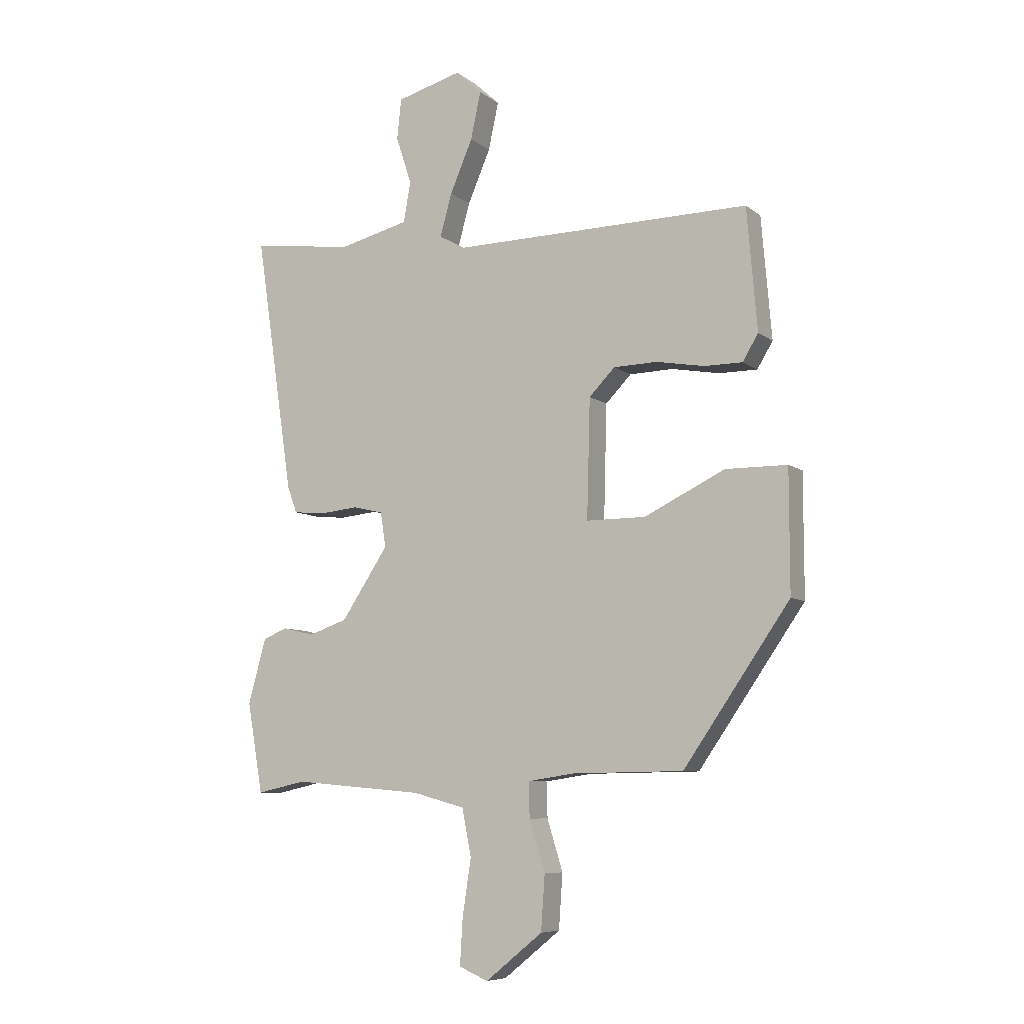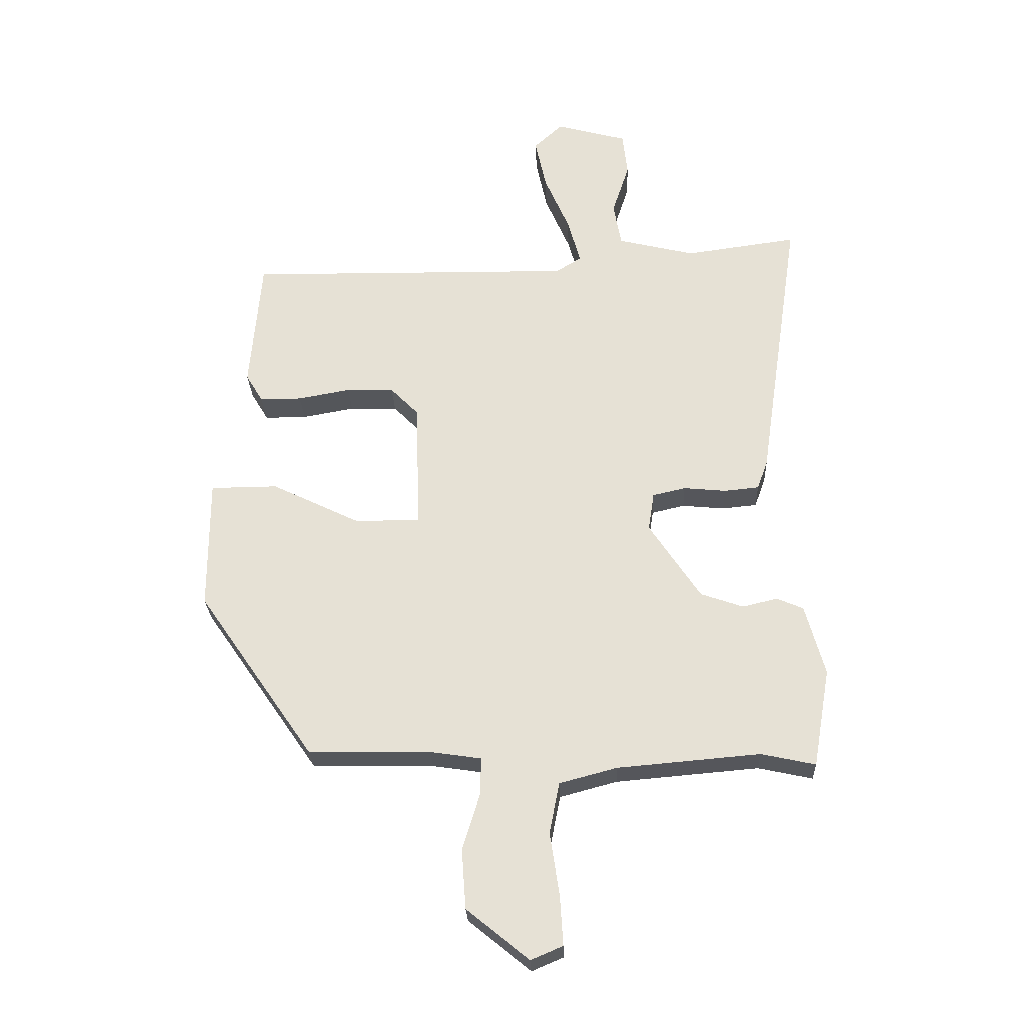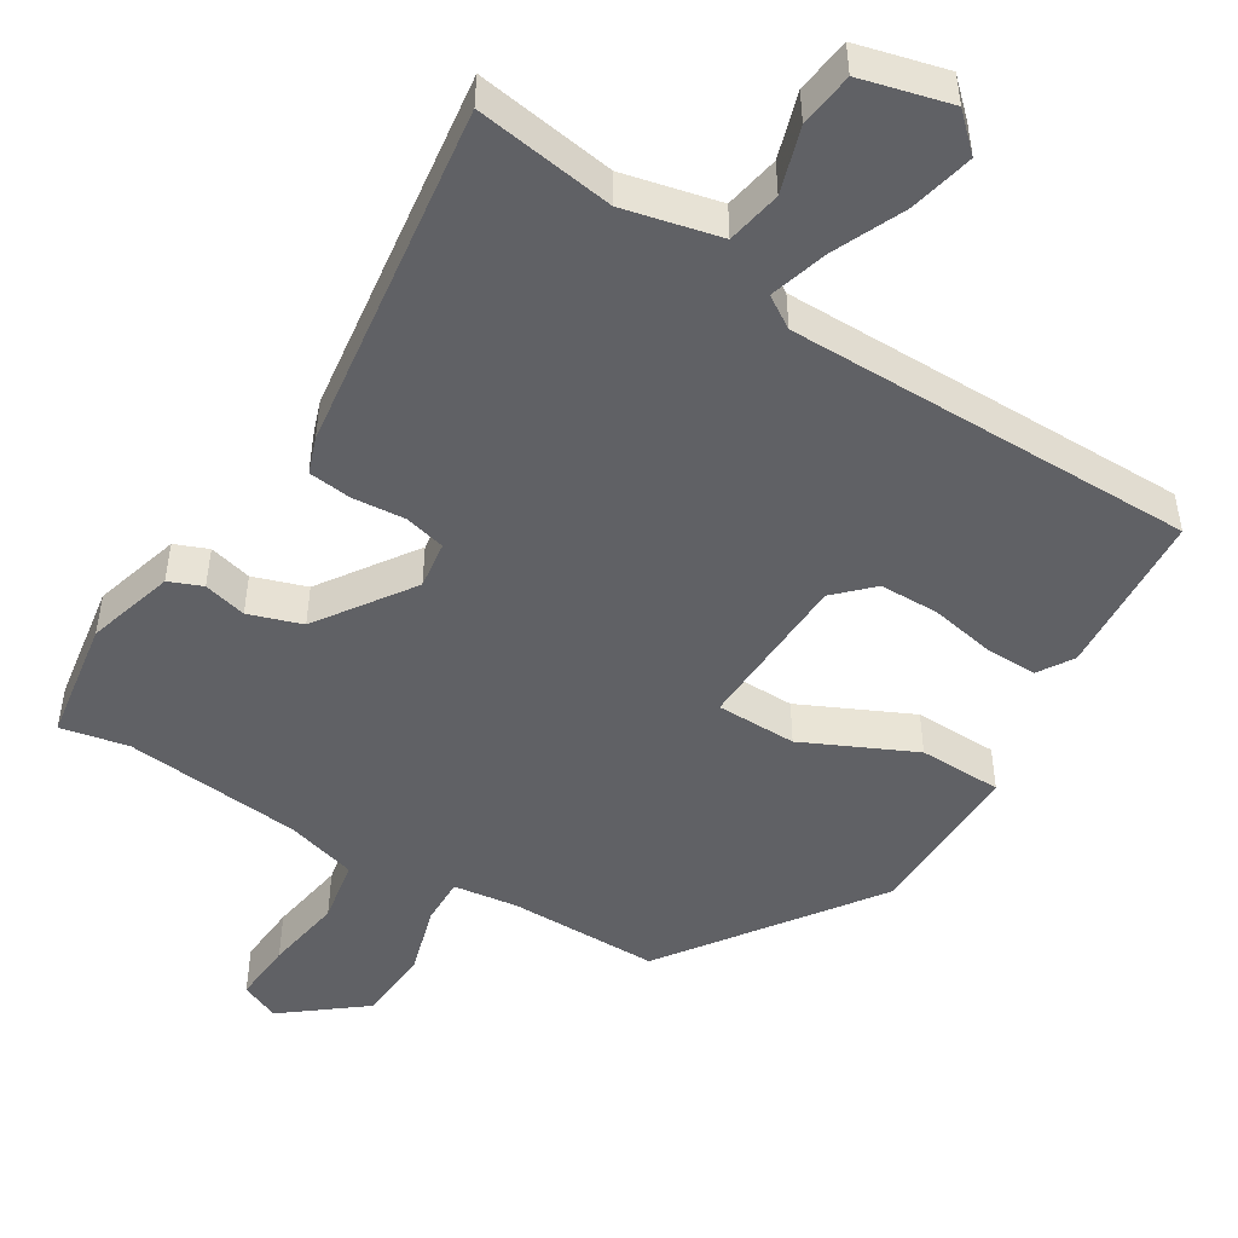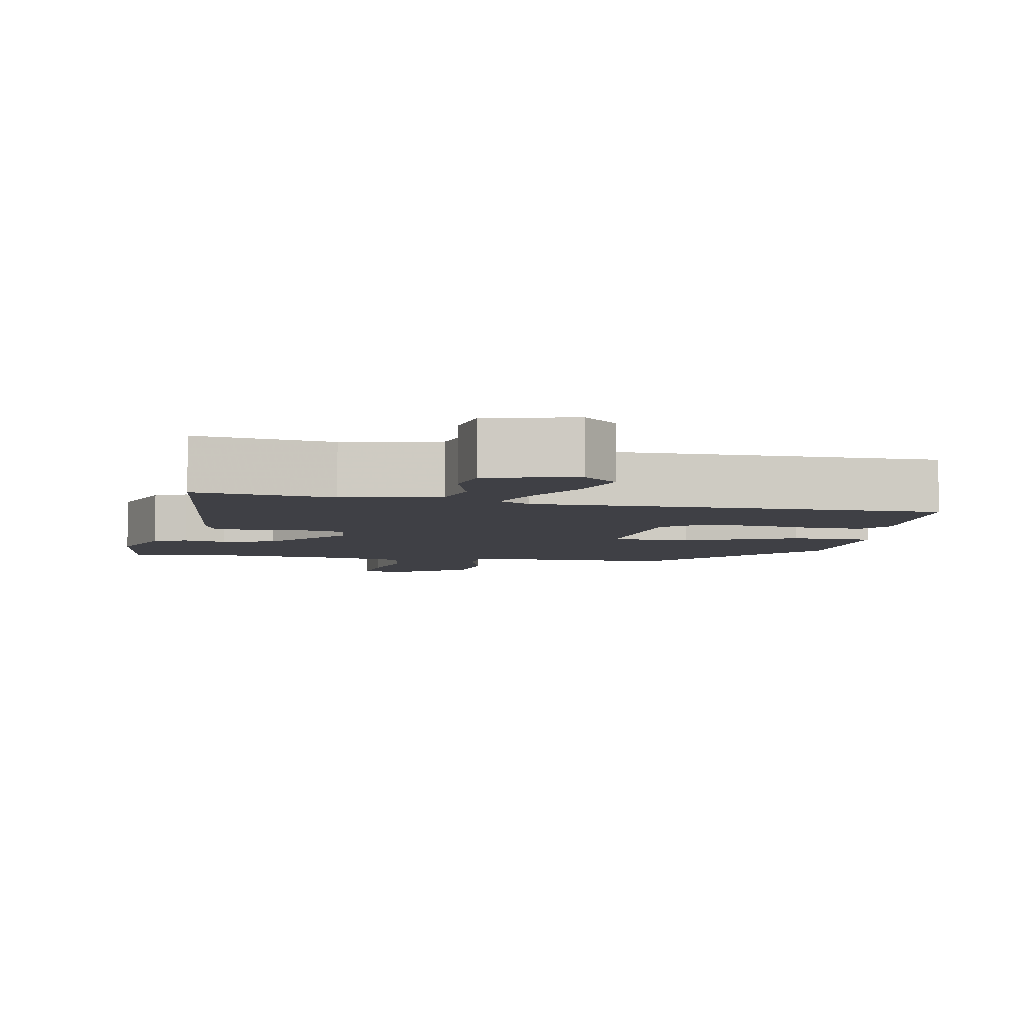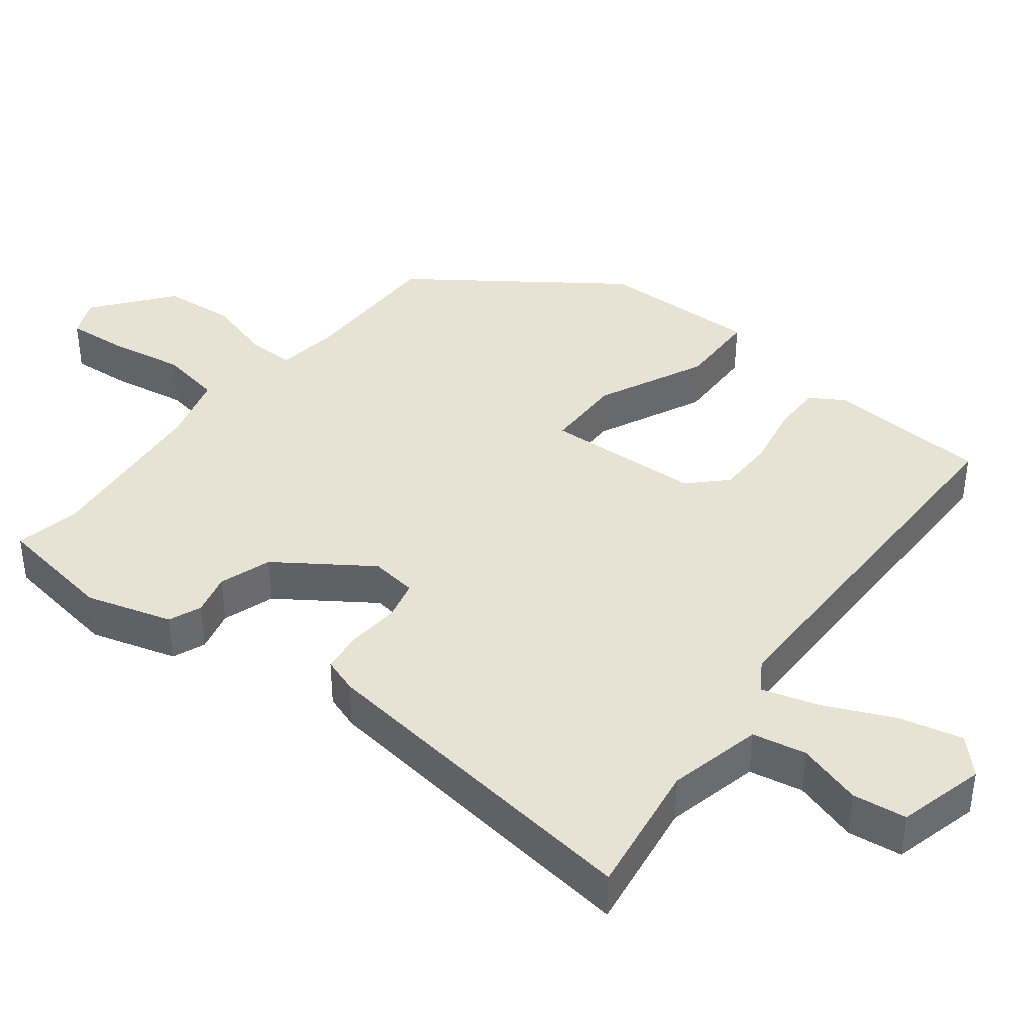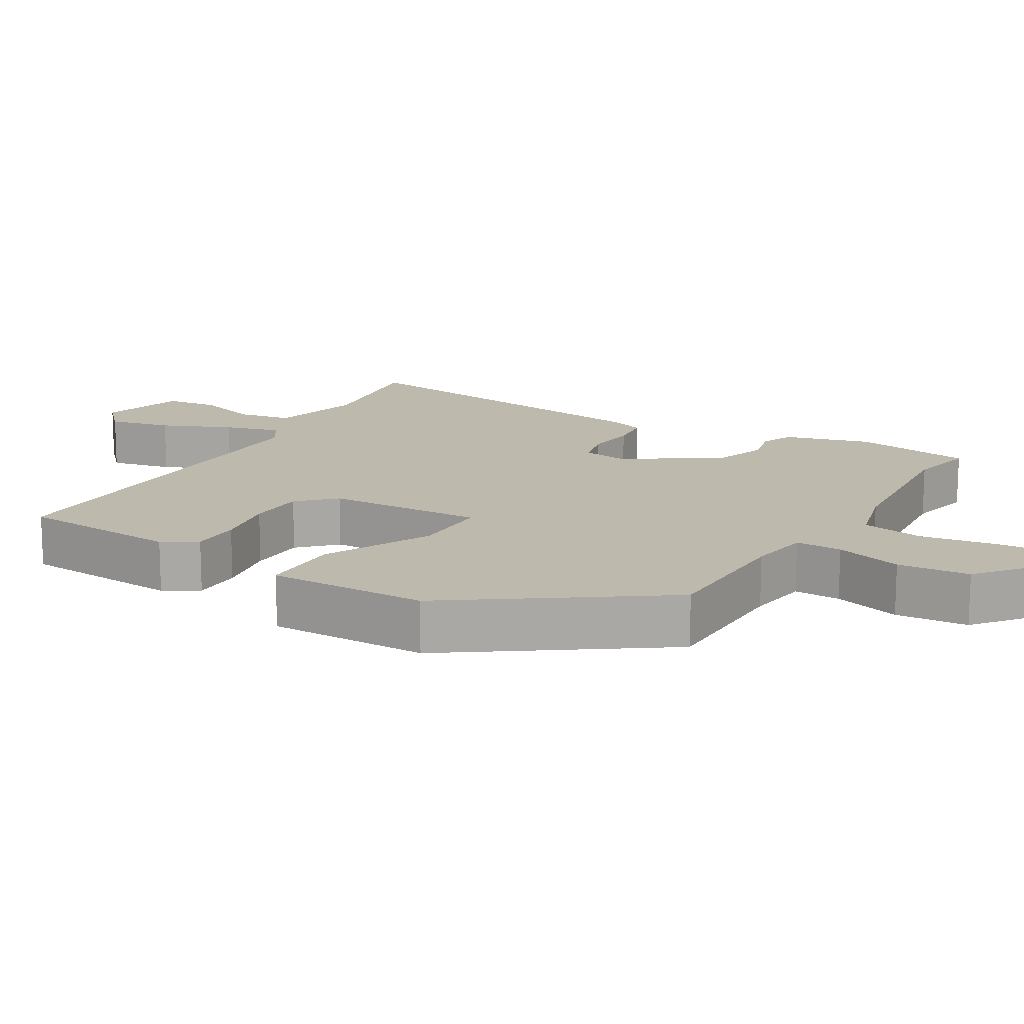
<metadata>
{"format":"obj","ext":"obj","renderer":"f3d","projection":"perspective","resolution":1024,"background":"white","views":[{"elev":-7.7,"azim":27.5,"up":"+Z"},{"elev":-26.7,"azim":-177.7,"up":"+Z"},{"elev":-48.8,"azim":-32.4,"up":"+Y"},{"elev":-5.2,"azim":-12.5,"up":"+Y"},{"elev":39.7,"azim":-53.0,"up":"+Y"},{"elev":15.2,"azim":120.4,"up":"+Y"}]}
</metadata>
<code>
v -0.414 0.07 -0.481
v -0.506 0.07 -0.501
v -0.535 0.07 -0.334
v -0.502 0.07 -0.214
v -0.457 0.07 -0.195
v -0.398 0.07 -0.209
v -0.326 0.07 -0.184
v -0.239 0.07 -0.053
v -0.249 0.07 0.012
v -0.305 0.07 0.025
v -0.377 0.07 0.018
v -0.436 0.07 0.024
v -0.454 0.07 0.073
v -0.525 0.07 0.552
v -0.335 0.07 0.526
v -0.204 0.07 0.558
v -0.191 0.07 0.633
v -0.22 0.07 0.722
v -0.212 0.07 0.797
v -0.091 0.07 0.83
v -0.042 0.07 0.785
v -0.061 0.07 0.697
v -0.103 0.07 0.599
v -0.125 0.07 0.52
v -0.081 0.07 0.493
v 0.478 0.07 0.5
v 0.497 0.07 0.274
v 0.468 0.07 0.226
v 0.397 0.07 0.226
v 0.308 0.07 0.242
v 0.227 0.07 0.24
v 0.179 0.07 0.191
v 0.173 0.07 -0.029
v 0.283 0.07 -0.029
v 0.433 0.07 0.044
v 0.547 0.07 0.043
v 0.547 0.07 -0.181
v 0.35 0.07 -0.466
v 0.144 0.07 -0.469
v 0.057 0.07 -0.482
v 0.059 0.07 -0.547
v 0.088 0.07 -0.641
v 0.081 0.07 -0.742
v -0.025 0.07 -0.828
v -0.079 0.07 -0.805
v -0.074 0.07 -0.721
v -0.058 0.07 -0.615
v -0.075 0.07 -0.528
v -0.172 0.07 -0.502
v -0.414 0 -0.481
v -0.506 0 -0.501
v -0.535 0 -0.334
v -0.502 0 -0.214
v -0.457 0 -0.195
v -0.398 0 -0.209
v -0.326 0 -0.184
v -0.239 0 -0.053
v -0.249 0 0.012
v -0.305 0 0.025
v -0.377 0 0.018
v -0.436 0 0.024
v -0.454 0 0.073
v -0.525 0 0.552
v -0.335 0 0.526
v -0.204 0 0.558
v -0.191 0 0.633
v -0.22 0 0.722
v -0.212 0 0.797
v -0.091 0 0.83
v -0.042 0 0.785
v -0.061 0 0.697
v -0.103 0 0.599
v -0.125 0 0.52
v -0.081 0 0.493
v 0.478 0 0.5
v 0.497 0 0.274
v 0.468 0 0.226
v 0.397 0 0.226
v 0.308 0 0.242
v 0.227 0 0.24
v 0.179 0 0.191
v 0.173 0 -0.029
v 0.283 0 -0.029
v 0.433 0 0.044
v 0.547 0 0.043
v 0.547 0 -0.181
v 0.35 0 -0.466
v 0.144 0 -0.469
v 0.057 0 -0.482
v 0.059 0 -0.547
v 0.088 0 -0.641
v 0.081 0 -0.742
v -0.025 0 -0.828
v -0.079 0 -0.805
v -0.074 0 -0.721
v -0.058 0 -0.615
v -0.075 0 -0.528
v -0.172 0 -0.502
f 45 46 47
f 44 45 47
f 43 44 47
f 42 43 47
f 41 42 47
f 40 41 47 48
f 37 38 39
f 36 37 39
f 35 36 39
f 34 35 39
f 33 34 39 40
f 40 48 49
f 33 40 49
f 32 33 49
f 28 29 30
f 27 28 30
f 26 27 30
f 25 26 30
f 24 25 30 31
f 21 22 23
f 20 21 23
f 19 20 23
f 18 19 23
f 17 18 23
f 16 17 23 24
f 24 31 32
f 16 24 32
f 15 16 32
f 14 15 32
f 13 14 32
f 12 13 32
f 11 12 32
f 10 11 32
f 4 5 6
f 3 4 6
f 2 3 6
f 1 2 6
f 1 6 7
f 49 1 7 8
f 9 10 32
f 8 9 32
f 8 32 49
f 96 95 94
f 96 94 93
f 96 93 92
f 96 92 91
f 96 91 90
f 97 96 90 89
f 88 87 86
f 88 86 85
f 88 85 84
f 88 84 83
f 89 88 83 82
f 98 97 89
f 98 89 82
f 98 82 81
f 79 78 77
f 79 77 76
f 79 76 75
f 79 75 74
f 80 79 74 73
f 72 71 70
f 72 70 69
f 72 69 68
f 72 68 67
f 72 67 66
f 73 72 66 65
f 81 80 73
f 81 73 65
f 81 65 64
f 81 64 63
f 81 63 62
f 81 62 61
f 81 61 60
f 81 60 59
f 55 54 53
f 55 53 52
f 55 52 51
f 55 51 50
f 56 55 50
f 57 56 50 98
f 81 59 58
f 81 58 57
f 98 81 57
f 1 50 51 2
f 2 51 52 3
f 3 52 53 4
f 4 53 54 5
f 5 54 55 6
f 6 55 56 7
f 7 56 57 8
f 8 57 58 9
f 9 58 59 10
f 10 59 60 11
f 11 60 61 12
f 12 61 62 13
f 13 62 63 14
f 14 63 64 15
f 15 64 65 16
f 16 65 66 17
f 17 66 67 18
f 18 67 68 19
f 19 68 69 20
f 20 69 70 21
f 21 70 71 22
f 22 71 72 23
f 23 72 73 24
f 24 73 74 25
f 25 74 75 26
f 26 75 76 27
f 27 76 77 28
f 28 77 78 29
f 29 78 79 30
f 30 79 80 31
f 31 80 81 32
f 32 81 82 33
f 33 82 83 34
f 34 83 84 35
f 35 84 85 36
f 36 85 86 37
f 37 86 87 38
f 38 87 88 39
f 39 88 89 40
f 40 89 90 41
f 41 90 91 42
f 42 91 92 43
f 43 92 93 44
f 44 93 94 45
f 45 94 95 46
f 46 95 96 47
f 47 96 97 48
f 48 97 98 49
f 49 98 50 1

</code>
